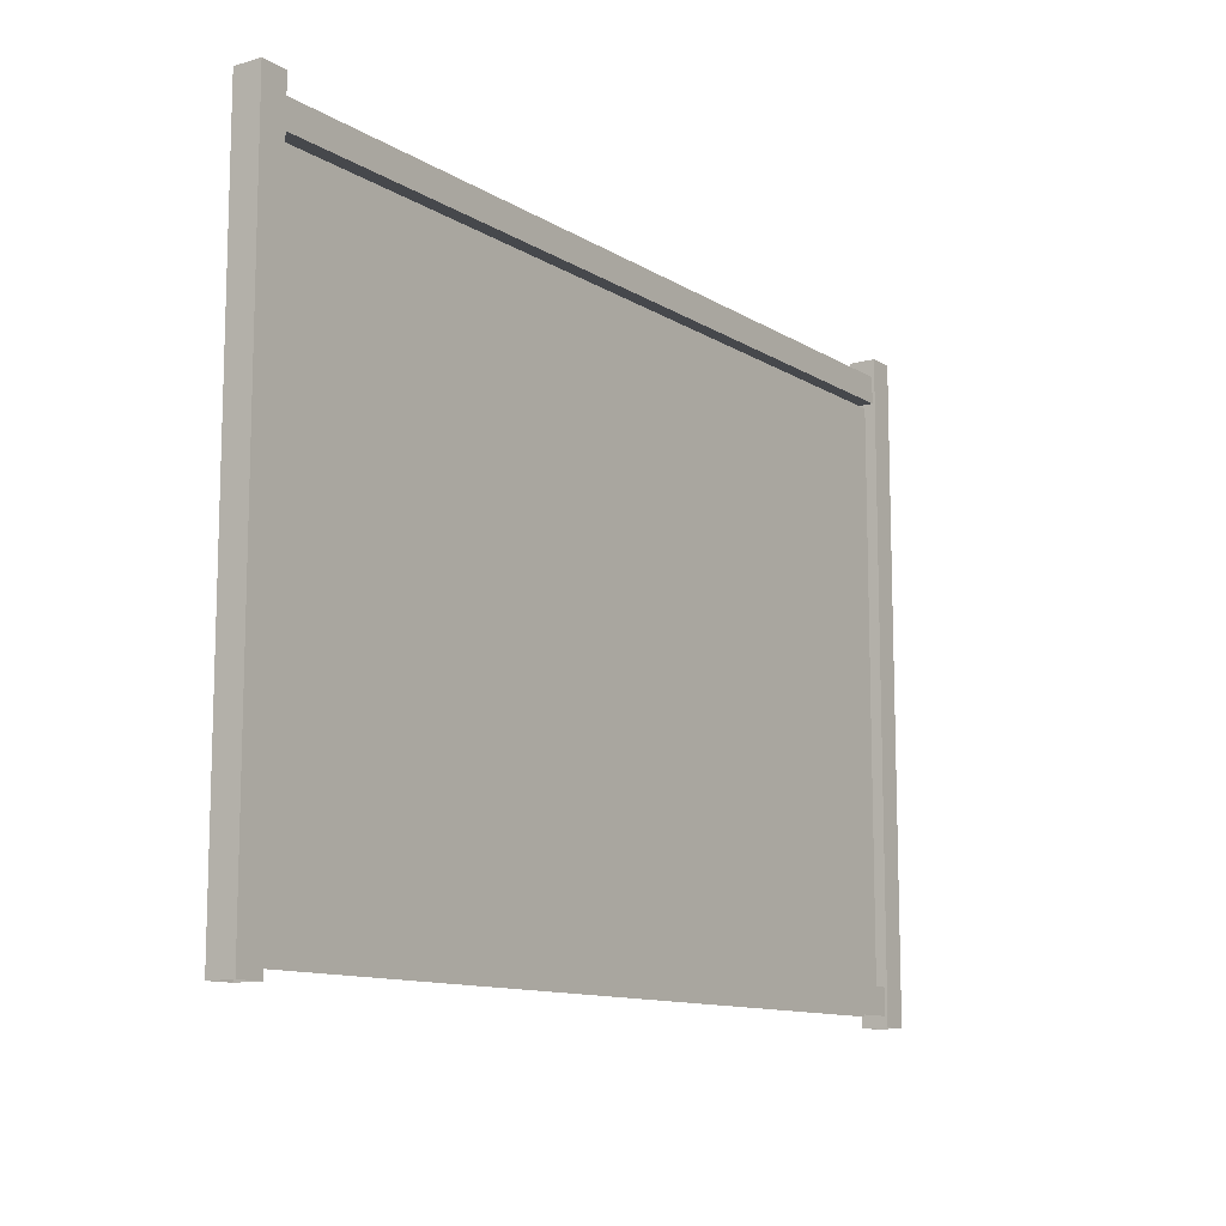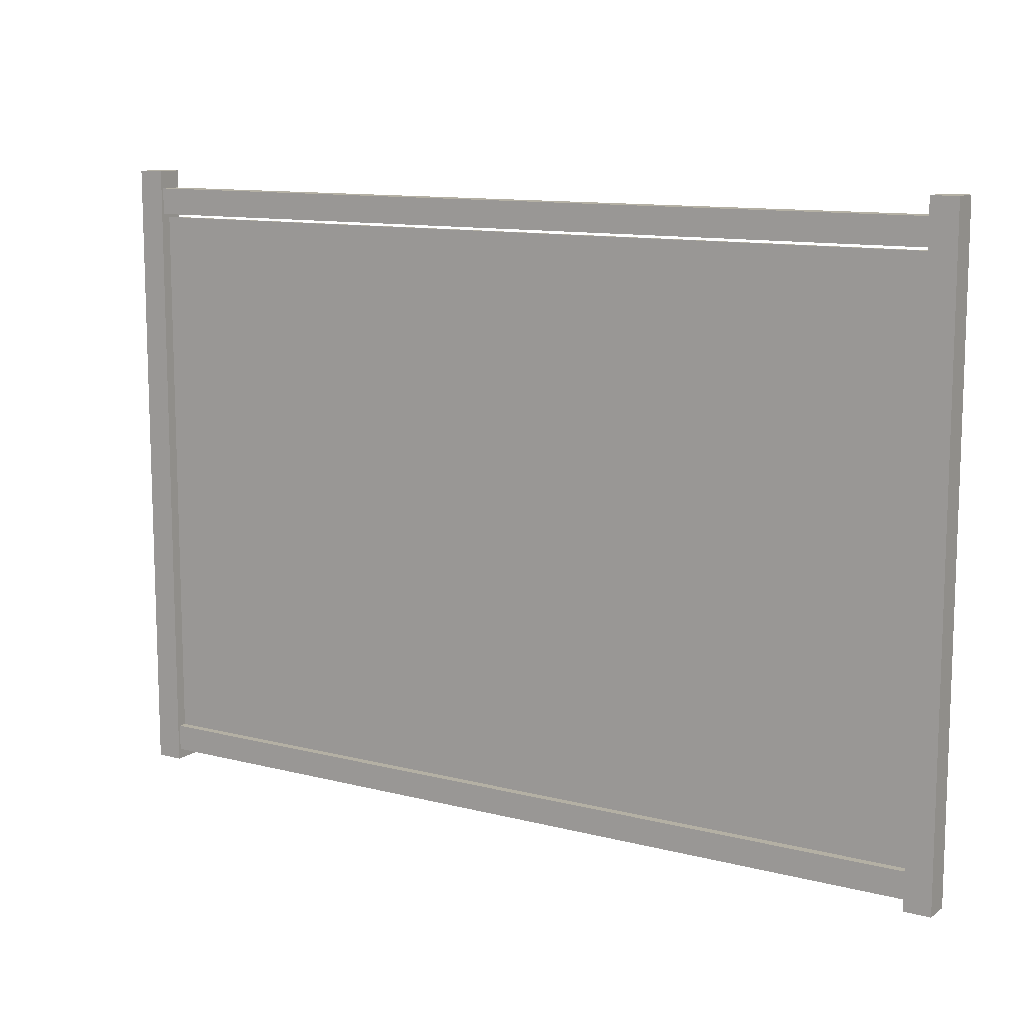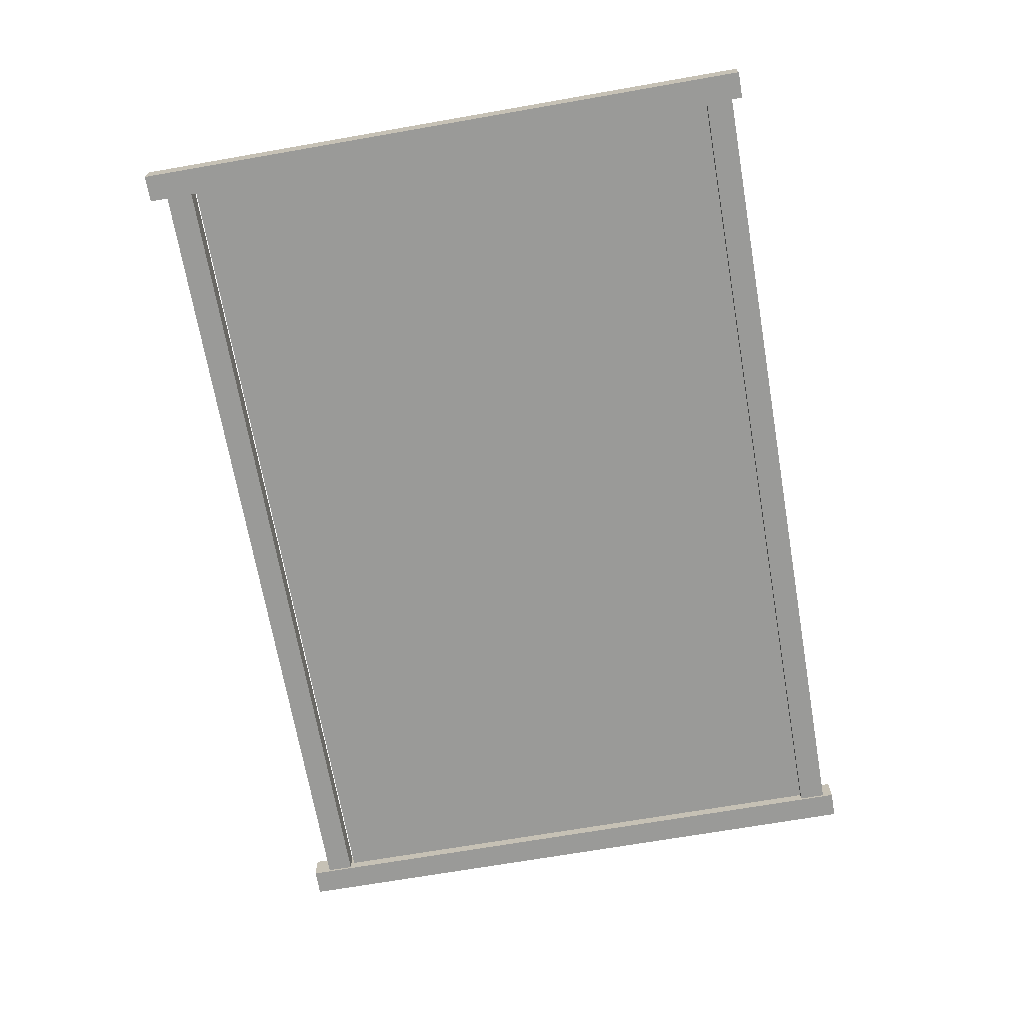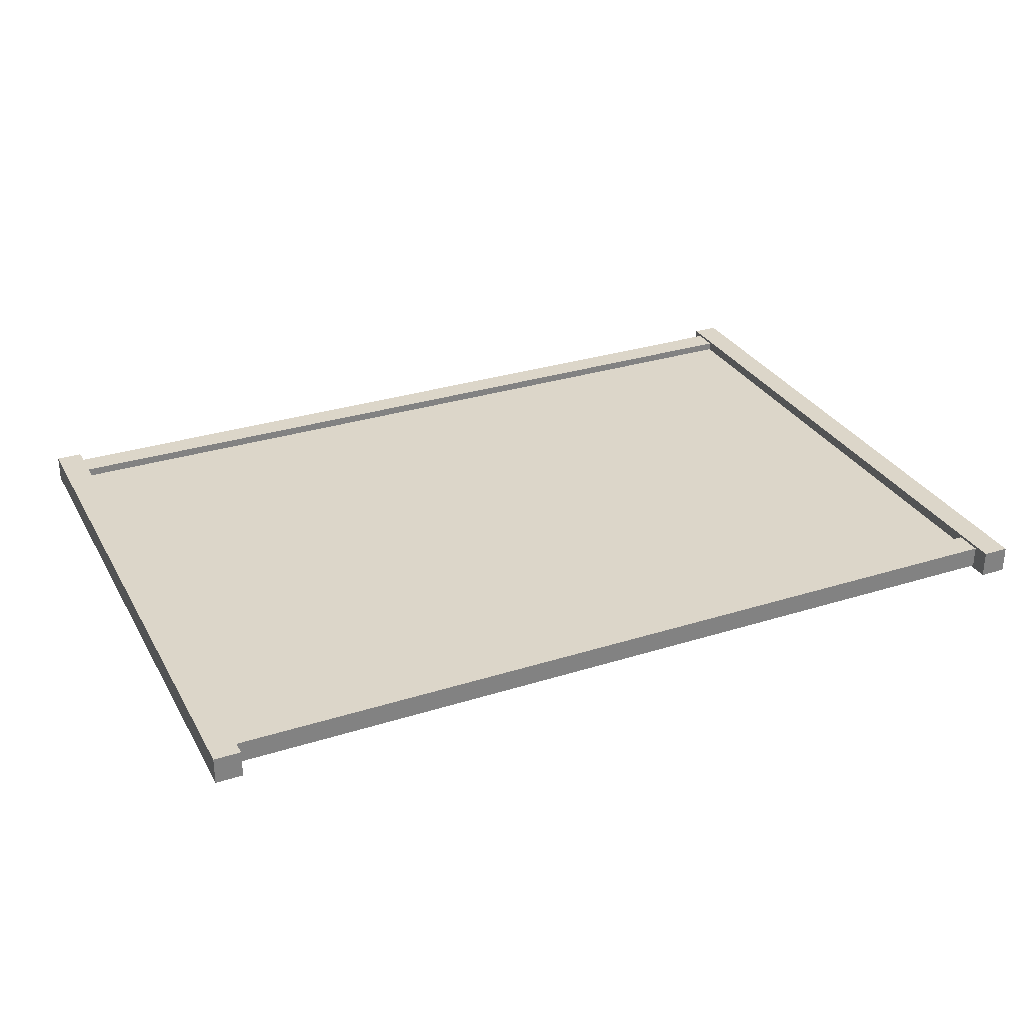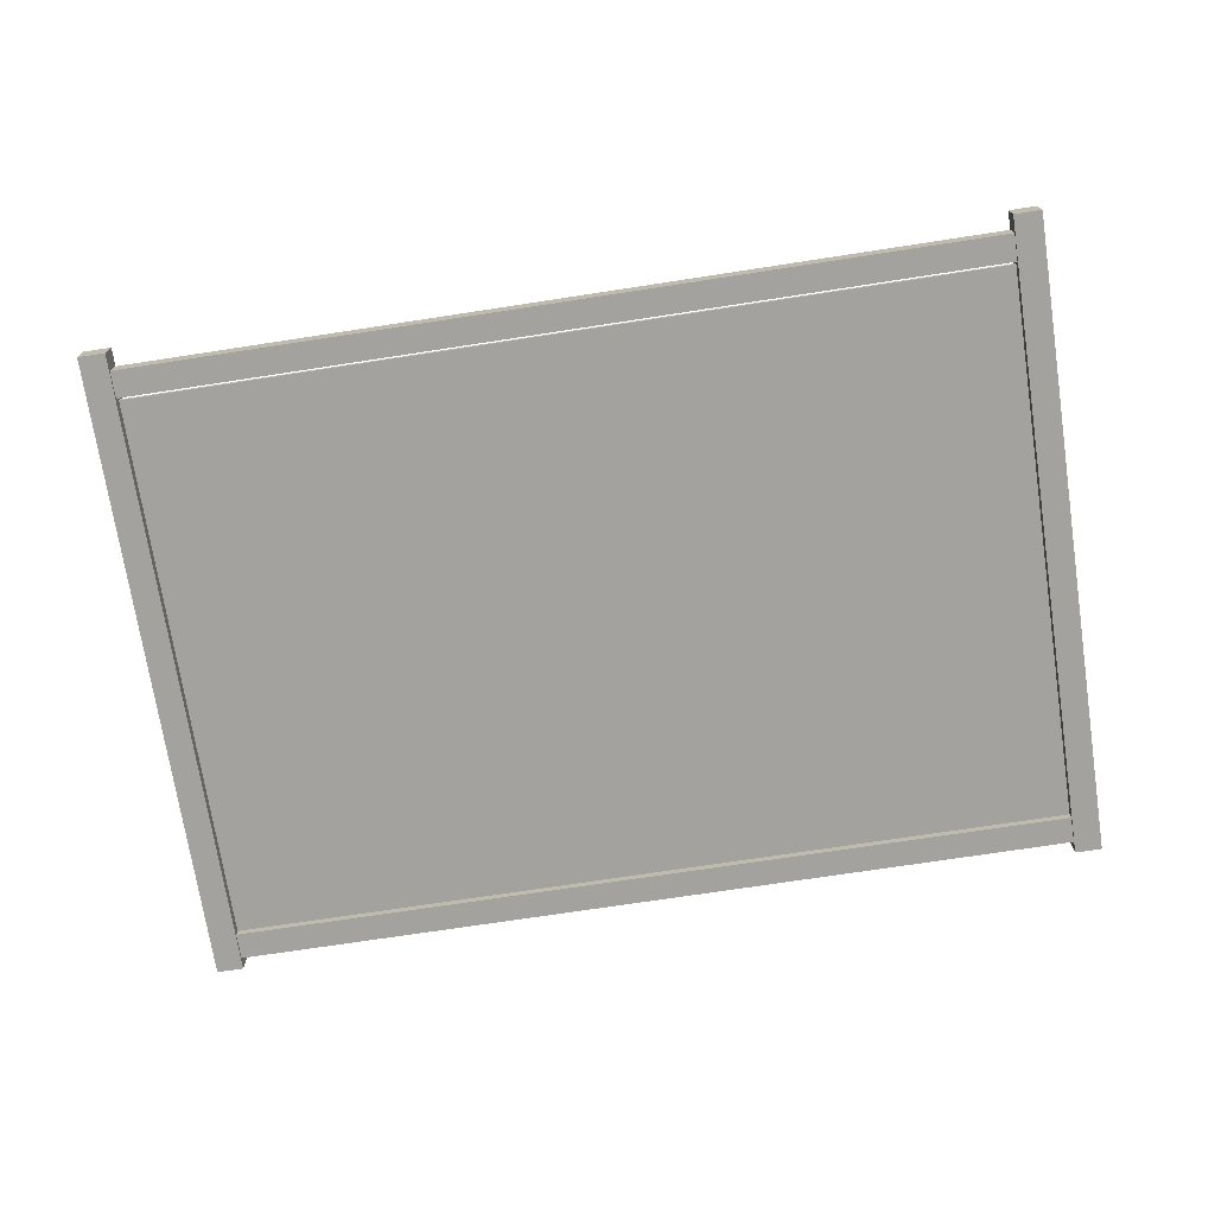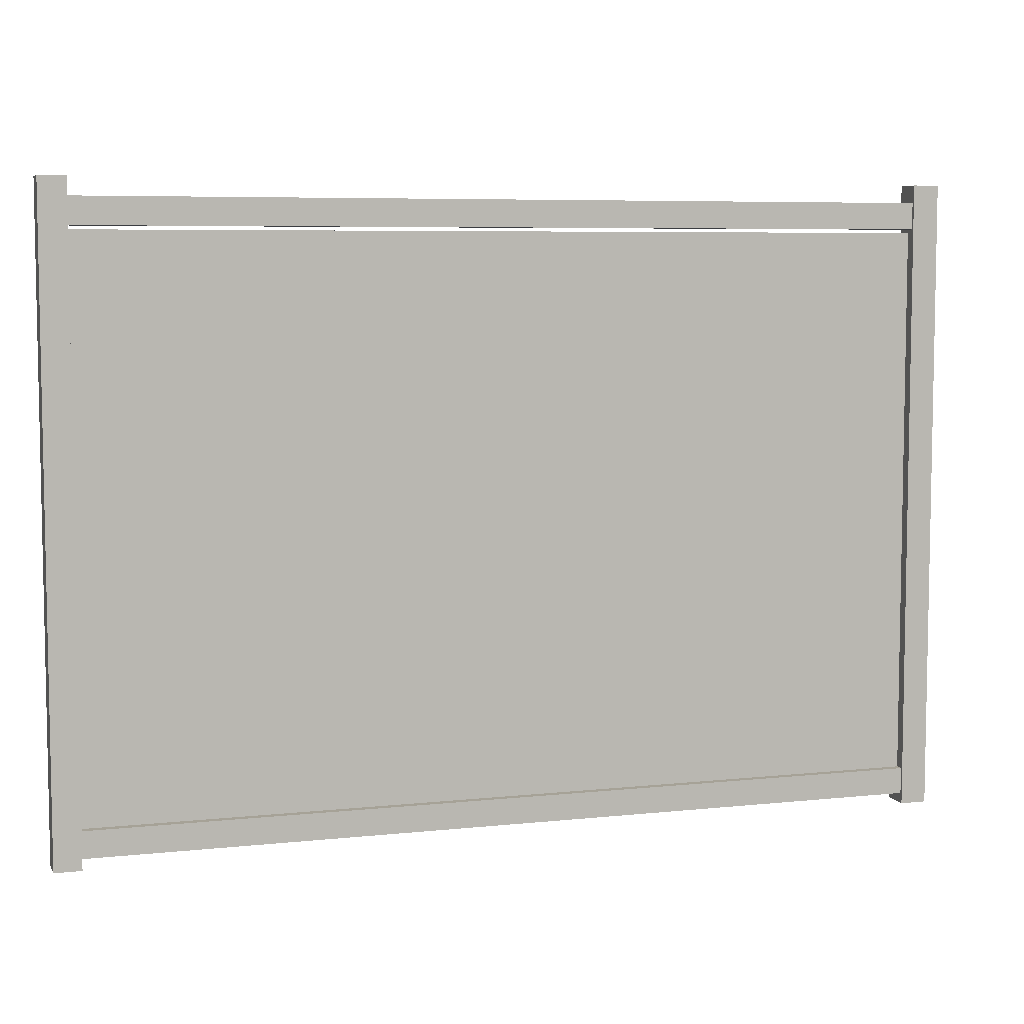
<metadata>
{"format":"obj","ext":"obj","renderer":"f3d","projection":"perspective","resolution":1024,"background":"white","views":[{"elev":-11.5,"azim":124.8,"up":"+Y"},{"elev":11.4,"azim":-148.1,"up":"+Y"},{"elev":-69.2,"azim":-80.1,"up":"+Z"},{"elev":30.2,"azim":155.4,"up":"+Z"},{"elev":-72.5,"azim":-171.3,"up":"+Z"},{"elev":6.5,"azim":162.4,"up":"+Y"}]}
</metadata>
<code>
o Cube.002_Cube.001
v -5.644 -6.531 0.18
v -5.644 -6.531 -0.18
v -5.644 2 -0.18
v -5.644 2 0.18
v -6 -6.531 0.18
v -6 2 0.18
v -6 -6.531 -0.18
v -6 2 -0.18
v 5.644 -6.531 0.18
v 5.644 2 0.18
v 5.644 2 -0.18
v 5.644 -6.531 -0.18
v 6 -6.531 0.18
v 6 2 0.18
v 6 -6.531 -0.18
v 6 2 -0.18
v 5.871 1.764 0.1445
v -5.871 1.764 0.1445
v -5.871 1.411 0.1445
v 5.871 1.411 0.1445
v 5.871 1.411 -0.1445
v -5.871 1.411 -0.1445
v -5.871 1.764 -0.1445
v 5.871 1.764 -0.1445
v 5.871 -6.038 0.1445
v -5.871 -6.038 0.1445
v -5.871 -6.392 0.1445
v 5.871 -6.392 0.1445
v 5.871 -6.392 -0.1445
v -5.871 -6.392 -0.1445
v -5.871 -6.038 -0.1445
v 5.871 -6.038 -0.1445
v 5.866 1.363 0.03196
v -5.866 1.363 0.03196
v -5.866 -6.162 0.03196
v 5.866 -6.162 0.03196
v 5.866 -6.162 -0.03196
v -5.866 -6.162 -0.03196
v -5.866 1.363 -0.03196
v 5.866 1.363 -0.03196
f 1 2 3 4
f 5 1 4 6
f 2 7 8 3
f 3 8 6 4
f 7 5 6 8
f 9 10 11 12
f 13 14 10 9
f 15 16 14 13
f 12 11 16 15
f 11 10 14 16
f 17 18 19 20
f 21 22 23 24
f 24 23 18 17
f 24 17 20 21
f 25 26 27 28
f 20 19 22 21
f 29 30 31 32
f 32 31 26 25
f 32 25 28 29
f 33 34 35 36
f 37 38 39 40
f 40 39 34 33
f 40 33 36 37
f 39 38 35 34
f 36 35 38 37

</code>
